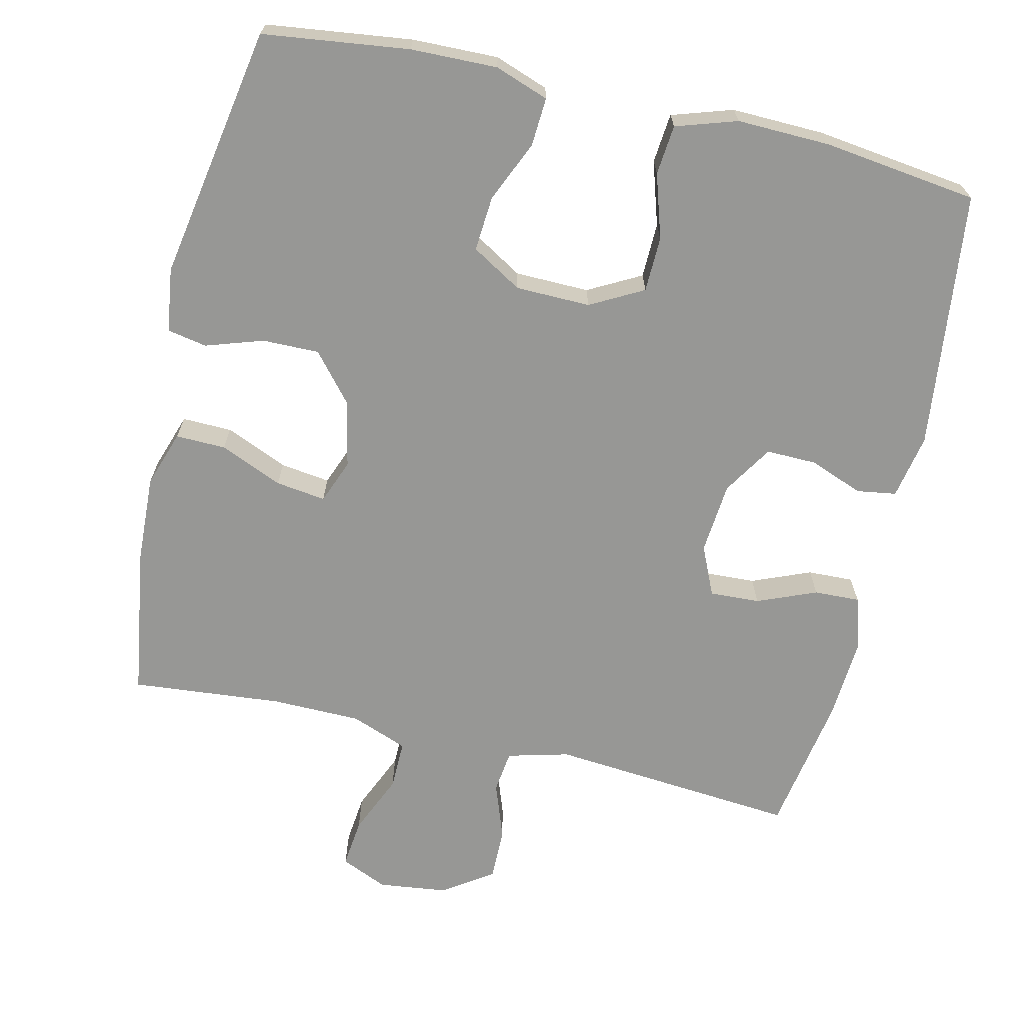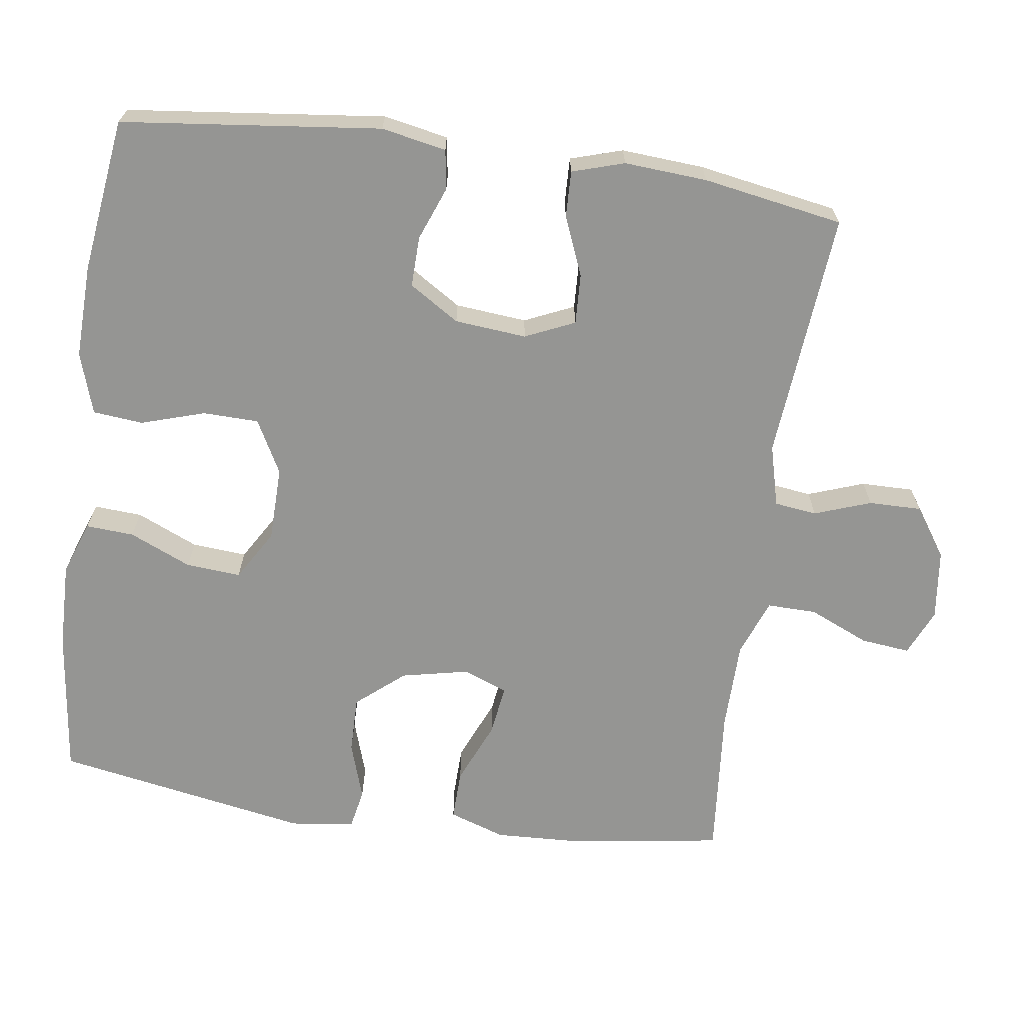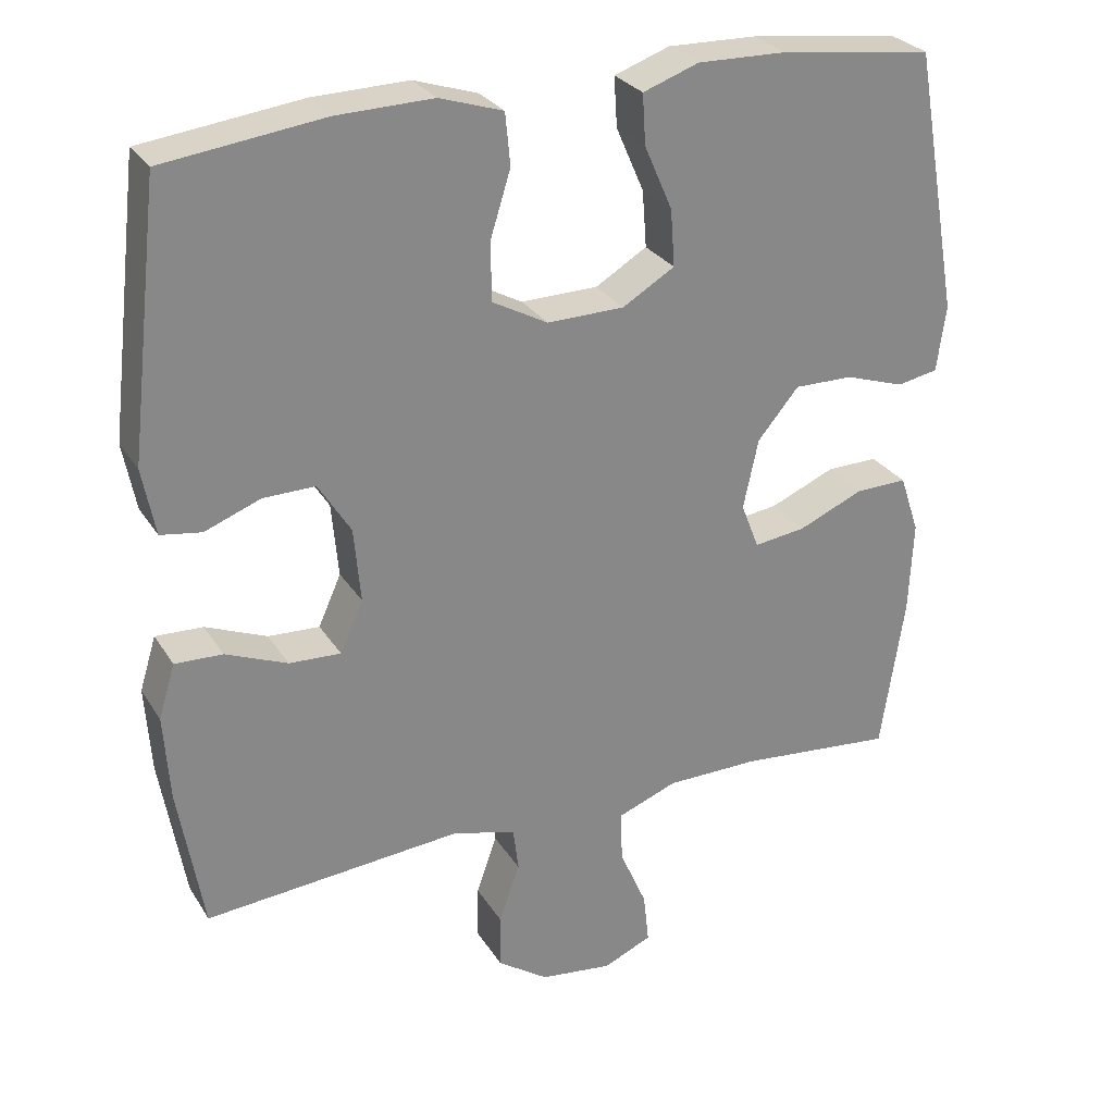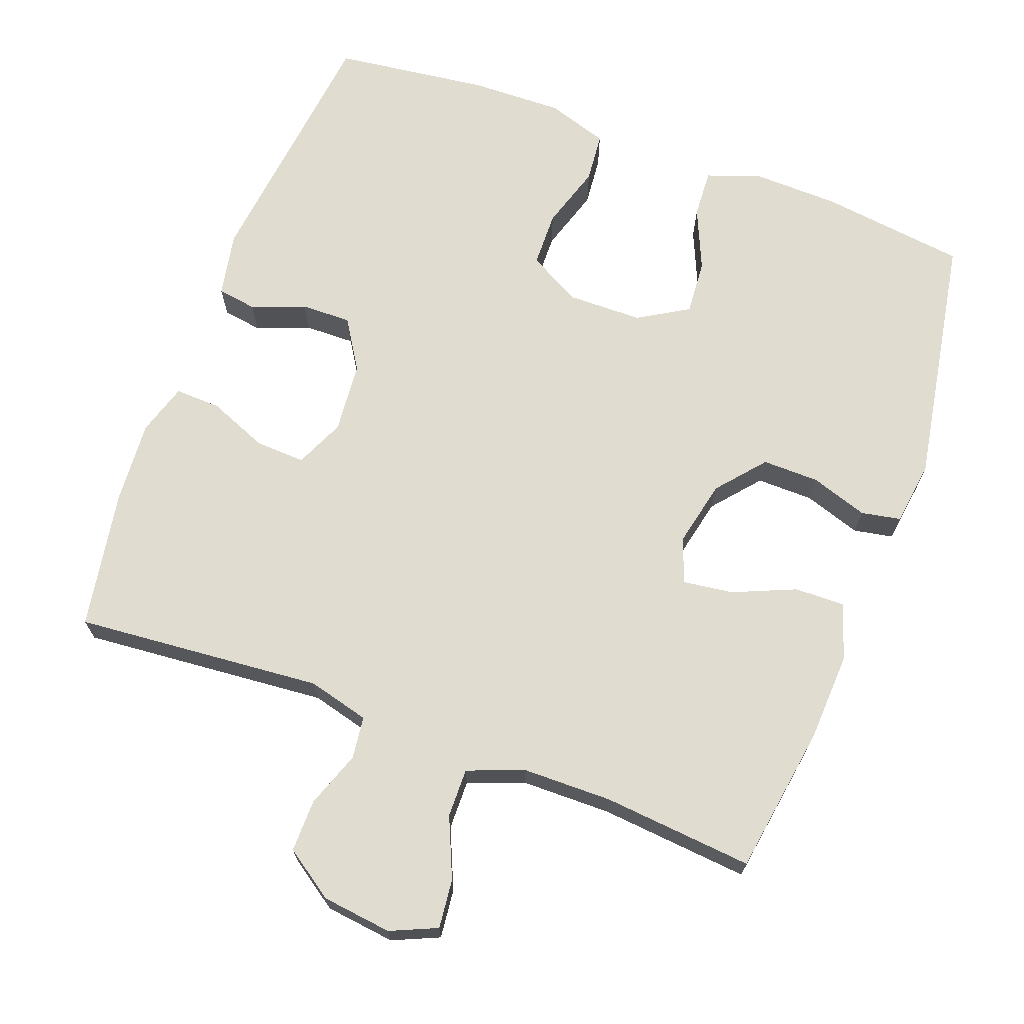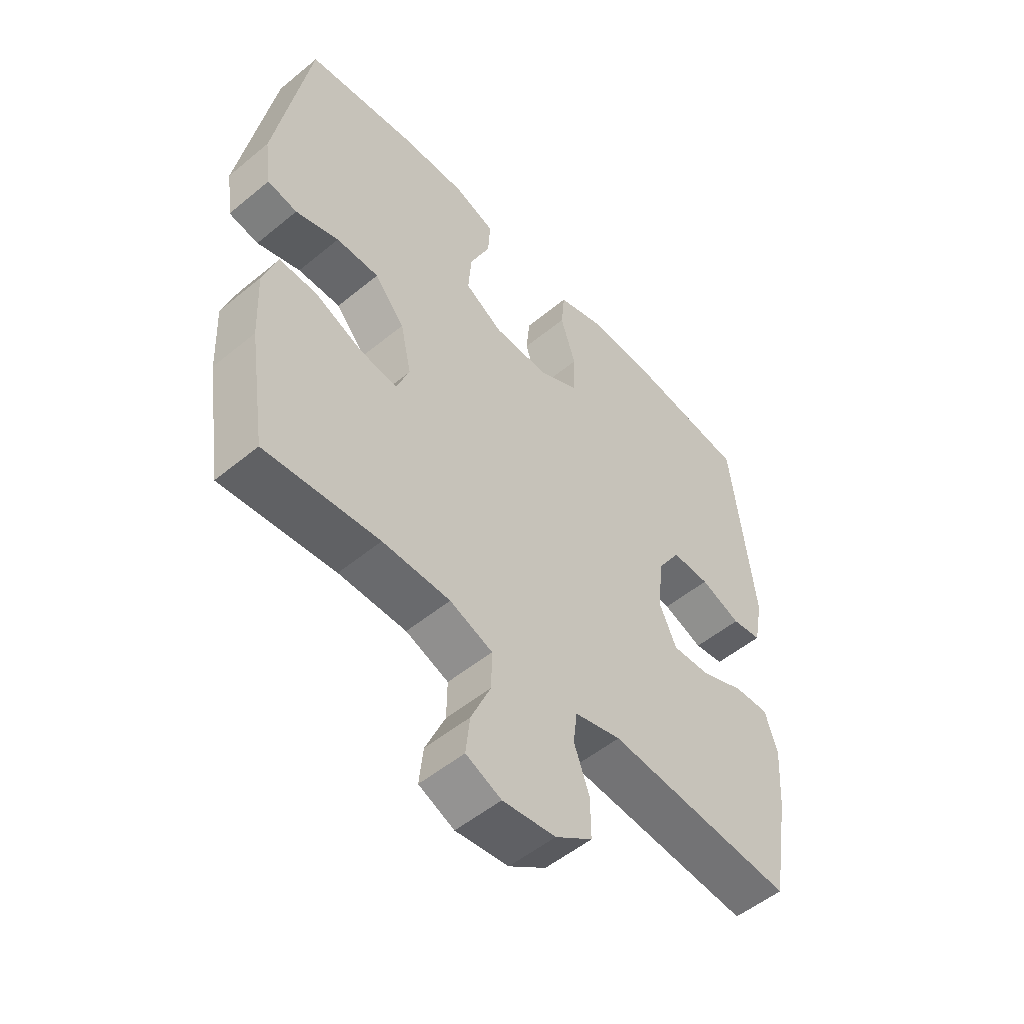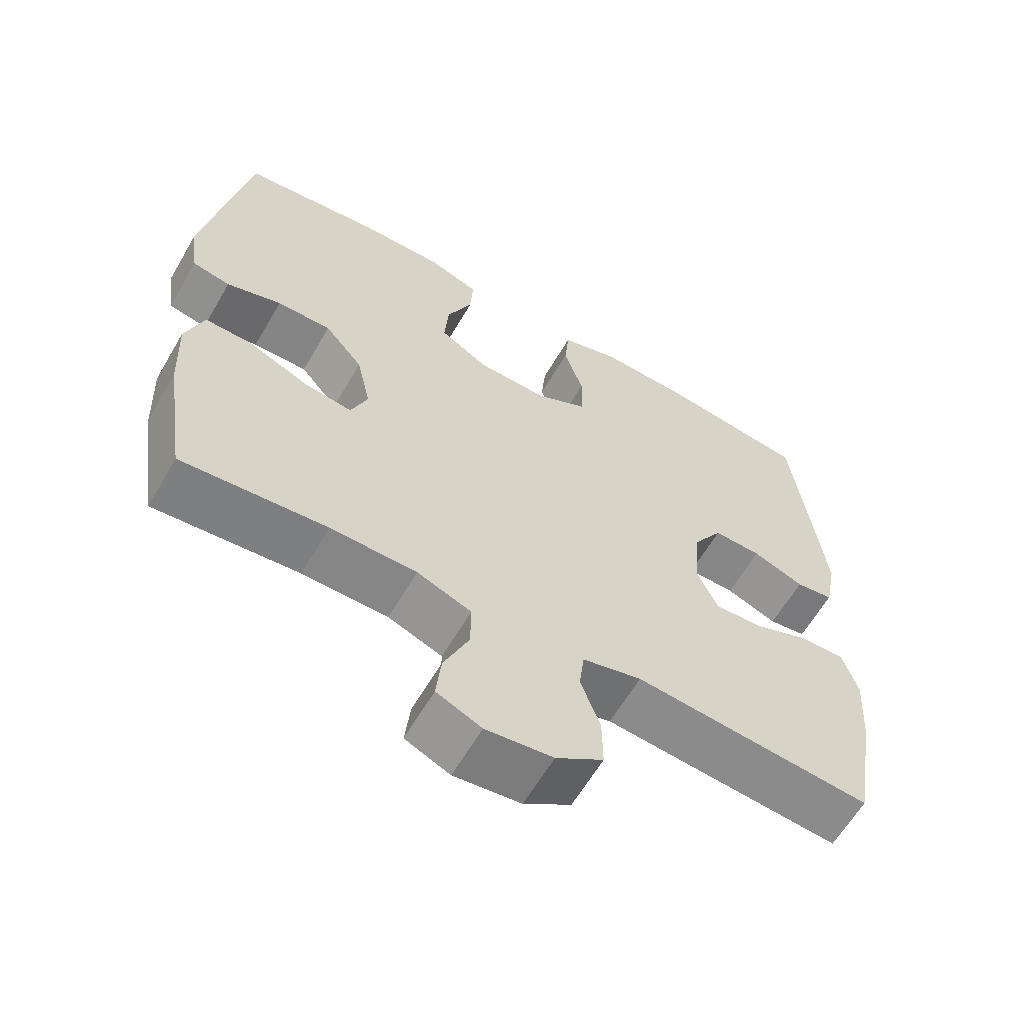
<metadata>
{"format":"obj","ext":"obj","renderer":"f3d","projection":"perspective","resolution":1024,"background":"white","views":[{"elev":-68.1,"azim":-13.0,"up":"+Y"},{"elev":-67.3,"azim":81.9,"up":"+Y"},{"elev":27.7,"azim":154.3,"up":"+Z"},{"elev":69.4,"azim":-159.5,"up":"+Y"},{"elev":-52.6,"azim":-48.5,"up":"+Z"},{"elev":-61.9,"azim":-30.2,"up":"+Z"}]}
</metadata>
<code>
o path7352
v 0.5391 0.0375 -0.2726
v 0.5468 0.0375 -0.1582
v 0.5247 0.0375 -0.08637
v 0.4613 0.0375 -0.08858
v 0.3794 0.0375 -0.122
v 0.3104 0.0375 -0.1251
v 0.2799 0.0375 -0.05699
v 0.2888 0.0375 0.04193
v 0.3321 0.0375 0.1107
v 0.4015 0.0375 0.1093
v 0.4758 0.0375 0.08072
v 0.5303 0.0375 0.08905
v 0.5474 0.0375 0.1783
v 0.506 0.0375 0.5358
v 0.2923 0.0375 0.5633
v 0.1641 0.0375 0.5668
v 0.07964 0.0375 0.5397
v 0.07305 0.0375 0.4708
v 0.1005 0.0375 0.3825
v 0.09875 0.0375 0.3059
v 0.02543 0.0375 0.2664
v -0.07748 0.0375 0.2682
v -0.147 0.0375 0.3098
v -0.1413 0.0375 0.3855
v -0.1041 0.0375 0.4709
v -0.09996 0.0375 0.5373
v -0.1742 0.0375 0.5639
v -0.2936 0.0375 0.5612
v -0.4959 0.0375 0.5358
v -0.5578 0.0375 0.1847
v -0.5456 0.0375 0.09591
v -0.4911 0.0375 0.08553
v -0.4117 0.0375 0.1115
v -0.3331 0.0375 0.1124
v -0.2781 0.0375 0.04696
v -0.2581 0.0375 -0.04577
v -0.2819 0.0375 -0.1068
v -0.351 0.0375 -0.09741
v -0.4377 0.0375 -0.06037
v -0.5069 0.0375 -0.05878
v -0.5329 0.0375 -0.1363
v -0.5273 0.0375 -0.259
v -0.4959 0.0375 -0.4659
v -0.2873 0.0375 -0.447
v -0.1636 0.0375 -0.4486
v -0.08515 0.0375 -0.4786
v -0.08622 0.0375 -0.5463
v -0.1225 0.0375 -0.6293
v -0.1299 0.0375 -0.6972
v -0.06541 0.0375 -0.7257
v 0.03118 0.0375 -0.714
v 0.09919 0.0375 -0.6675
v 0.09845 0.0375 -0.5947
v 0.07064 0.0375 -0.5168
v 0.07788 0.0375 -0.458
v 0.163 0.0375 -0.436
v 0.506 0.0375 -0.4659
v 0.5391 -0.0375 -0.2726
v 0.5468 -0.0375 -0.1582
v 0.5247 -0.0375 -0.08637
v 0.4613 -0.0375 -0.08858
v 0.3794 -0.0375 -0.122
v 0.3104 -0.0375 -0.1251
v 0.2799 -0.0375 -0.05699
v 0.2888 -0.0375 0.04193
v 0.3321 -0.0375 0.1107
v 0.4015 -0.0375 0.1093
v 0.4758 -0.0375 0.08072
v 0.5303 -0.0375 0.08905
v 0.5474 -0.0375 0.1783
v 0.506 -0.0375 0.5358
v 0.2923 -0.0375 0.5633
v 0.1641 -0.0375 0.5668
v 0.07964 -0.0375 0.5397
v 0.07305 -0.0375 0.4708
v 0.1005 -0.0375 0.3825
v 0.09875 -0.0375 0.3059
v 0.02543 -0.0375 0.2664
v -0.07748 -0.0375 0.2682
v -0.147 -0.0375 0.3098
v -0.1413 -0.0375 0.3855
v -0.1041 -0.0375 0.4709
v -0.09996 -0.0375 0.5373
v -0.1742 -0.0375 0.5639
v -0.2936 -0.0375 0.5612
v -0.4959 -0.0375 0.5358
v -0.5578 -0.0375 0.1847
v -0.5456 -0.0375 0.09591
v -0.4911 -0.0375 0.08553
v -0.4117 -0.0375 0.1115
v -0.3331 -0.0375 0.1124
v -0.2781 -0.0375 0.04696
v -0.2581 -0.0375 -0.04577
v -0.2819 -0.0375 -0.1068
v -0.351 -0.0375 -0.09741
v -0.4377 -0.0375 -0.06037
v -0.5069 -0.0375 -0.05878
v -0.5329 -0.0375 -0.1363
v -0.5273 -0.0375 -0.259
v -0.4959 -0.0375 -0.4659
v -0.2873 -0.0375 -0.447
v -0.1636 -0.0375 -0.4486
v -0.08515 -0.0375 -0.4786
v -0.08622 -0.0375 -0.5463
v -0.1225 -0.0375 -0.6293
v -0.1299 -0.0375 -0.6972
v -0.06541 -0.0375 -0.7257
v 0.03118 -0.0375 -0.714
v 0.09919 -0.0375 -0.6675
v 0.09845 -0.0375 -0.5947
v 0.07064 -0.0375 -0.5168
v 0.07788 -0.0375 -0.458
v 0.163 -0.0375 -0.436
v 0.506 -0.0375 -0.4659
v -0.1299 0.0375 -0.6972
v -0.1299 0.0375 -0.6972
v -0.06541 0.0375 -0.7257
v 0.03118 0.0375 -0.714
v 0.09919 0.0375 -0.6675
v -0.1225 0.0375 -0.6293
v 0.09845 0.0375 -0.5947
v -0.08622 0.0375 -0.5463
v 0.07064 0.0375 -0.5168
v -0.08515 0.0375 -0.4786
v -0.08515 0.0375 -0.4786
v 0.07788 0.0375 -0.458
v 0.07788 0.0375 -0.458
v -0.1636 0.0375 -0.4486
v 0.163 0.0375 -0.436
v -0.4959 0.0375 -0.4659
v -0.4959 0.0375 -0.4659
v -0.2873 0.0375 -0.447
v 0.506 0.0375 -0.4659
v 0.506 0.0375 -0.4659
v 0.5391 0.0375 -0.2726
v -0.5273 0.0375 -0.259
v 0.5468 0.0375 -0.1582
v -0.5329 0.0375 -0.1363
v 0.3794 0.0375 -0.122
v 0.3104 0.0375 -0.1251
v 0.3104 0.0375 -0.1251
v 0.5247 0.0375 -0.08637
v 0.5247 0.0375 -0.08637
v -0.5069 0.0375 -0.05878
v -0.5069 0.0375 -0.05878
v -0.2819 0.0375 -0.1068
v -0.2819 0.0375 -0.1068
v -0.351 0.0375 -0.09741
v 0.2799 0.0375 -0.05699
v 0.4613 0.0375 -0.08858
v -0.2581 0.0375 -0.04577
v -0.4377 0.0375 -0.06037
v 0.2888 0.0375 0.04193
v -0.2781 0.0375 0.04696
v 0.3321 0.0375 0.1107
v -0.3331 0.0375 0.1124
v 0.4015 0.0375 0.1093
v 0.4758 0.0375 0.08072
v 0.5303 0.0375 0.08905
v 0.5303 0.0375 0.08905
v -0.5456 0.0375 0.09591
v -0.5456 0.0375 0.09591
v -0.4911 0.0375 0.08553
v -0.4117 0.0375 0.1115
v 0.5474 0.0375 0.1783
v -0.5578 0.0375 0.1847
v 0.02543 0.0375 0.2664
v -0.07748 0.0375 0.2682
v 0.09875 0.0375 0.3059
v 0.09875 0.0375 0.3059
v -0.147 0.0375 0.3098
v -0.147 0.0375 0.3098
v 0.1005 0.0375 0.3825
v -0.1413 0.0375 0.3855
v 0.07305 0.0375 0.4708
v -0.1041 0.0375 0.4709
v -0.4959 0.0375 0.5358
v -0.4959 0.0375 0.5358
v 0.07964 0.0375 0.5397
v 0.07964 0.0375 0.5397
v -0.09996 0.0375 0.5373
v -0.09996 0.0375 0.5373
v 0.506 0.0375 0.5358
v 0.506 0.0375 0.5358
v -0.1742 0.0375 0.5639
v 0.1641 0.0375 0.5668
v -0.2936 0.0375 0.5612
v 0.2923 0.0375 0.5633
v -0.1299 -0.0375 -0.6972
v -0.1299 -0.0375 -0.6972
v -0.06541 -0.0375 -0.7257
v 0.03118 -0.0375 -0.714
v 0.09919 -0.0375 -0.6675
v -0.1225 -0.0375 -0.6293
v 0.09845 -0.0375 -0.5947
v -0.08622 -0.0375 -0.5463
v 0.07064 -0.0375 -0.5168
v -0.08515 -0.0375 -0.4786
v -0.08515 -0.0375 -0.4786
v 0.07788 -0.0375 -0.458
v 0.07788 -0.0375 -0.458
v -0.1636 -0.0375 -0.4486
v 0.163 -0.0375 -0.436
v -0.4959 -0.0375 -0.4659
v -0.4959 -0.0375 -0.4659
v -0.2873 -0.0375 -0.447
v 0.506 -0.0375 -0.4659
v 0.506 -0.0375 -0.4659
v 0.5391 -0.0375 -0.2726
v -0.5273 -0.0375 -0.259
v 0.5468 -0.0375 -0.1582
v -0.5329 -0.0375 -0.1363
v 0.3794 -0.0375 -0.122
v 0.3104 -0.0375 -0.1251
v 0.3104 -0.0375 -0.1251
v 0.5247 -0.0375 -0.08637
v 0.5247 -0.0375 -0.08637
v -0.5069 -0.0375 -0.05878
v -0.5069 -0.0375 -0.05878
v -0.2819 -0.0375 -0.1068
v -0.2819 -0.0375 -0.1068
v -0.351 -0.0375 -0.09741
v 0.2799 -0.0375 -0.05699
v 0.4613 -0.0375 -0.08858
v -0.2581 -0.0375 -0.04577
v -0.4377 -0.0375 -0.06037
v 0.2888 -0.0375 0.04193
v -0.2781 -0.0375 0.04696
v 0.3321 -0.0375 0.1107
v -0.3331 -0.0375 0.1124
v 0.4015 -0.0375 0.1093
v 0.4758 -0.0375 0.08072
v 0.5303 -0.0375 0.08905
v 0.5303 -0.0375 0.08905
v -0.5456 -0.0375 0.09591
v -0.5456 -0.0375 0.09591
v -0.4911 -0.0375 0.08553
v -0.4117 -0.0375 0.1115
v 0.5474 -0.0375 0.1783
v -0.5578 -0.0375 0.1847
v 0.02543 -0.0375 0.2664
v -0.07748 -0.0375 0.2682
v 0.09875 -0.0375 0.3059
v 0.09875 -0.0375 0.3059
v -0.147 -0.0375 0.3098
v -0.147 -0.0375 0.3098
v 0.1005 -0.0375 0.3825
v -0.1413 -0.0375 0.3855
v 0.07305 -0.0375 0.4708
v -0.1041 -0.0375 0.4709
v -0.4959 -0.0375 0.5358
v -0.4959 -0.0375 0.5358
v 0.07964 -0.0375 0.5397
v 0.07964 -0.0375 0.5397
v -0.09996 -0.0375 0.5373
v -0.09996 -0.0375 0.5373
v 0.506 -0.0375 0.5358
v 0.506 -0.0375 0.5358
v -0.1742 -0.0375 0.5639
v 0.1641 -0.0375 0.5668
v -0.2936 -0.0375 0.5612
v 0.2923 -0.0375 0.5633
f 242 225 241
f 192 194 191
f 243 227 229
f 262 231 257
f 241 227 243
f 239 231 232
f 211 213 209
f 262 229 231
f 250 259 248
f 209 214 203
f 206 220 222
f 241 225 223
f 198 196 197
f 206 222 210
f 197 196 195
f 241 223 227
f 239 232 233
f 214 209 213
f 235 237 240
f 230 245 238
f 245 228 242
f 260 247 262
f 249 260 253
f 240 238 251
f 213 211 224
f 247 260 249
f 224 211 216
f 209 203 207
f 202 220 206
f 223 203 214
f 206 210 204
f 257 231 239
f 262 243 229
f 200 220 202
f 251 245 261
f 194 192 196
f 247 243 262
f 248 261 245
f 191 194 189
f 225 220 200
f 200 198 197
f 200 203 223
f 200 202 198
f 195 192 193
f 196 192 195
f 242 228 225
f 255 259 250
f 238 240 237
f 238 245 251
f 212 226 218
f 259 261 248
f 228 245 230
f 210 222 212
f 212 222 226
f 223 225 200
f 116 50 107 190
f 50 51 108 107
f 51 52 109 108
f 48 49 106 105
f 52 53 110 109
f 47 48 105 104
f 53 54 111 110
f 125 47 104 199
f 54 127 201 111
f 45 46 103 102
f 55 56 113 112
f 131 44 101 205
f 44 45 102 101
f 56 134 208 113
f 57 1 58 114
f 42 43 100 99
f 1 2 59 58
f 41 42 99 98
f 5 141 215 62
f 2 143 217 59
f 145 41 98 219
f 147 38 95 221
f 6 7 64 63
f 4 5 62 61
f 3 4 61 60
f 36 37 94 93
f 39 40 97 96
f 38 39 96 95
f 7 8 65 64
f 35 36 93 92
f 8 9 66 65
f 34 35 92 91
f 10 11 68 67
f 11 160 234 68
f 162 32 89 236
f 32 33 90 89
f 12 13 70 69
f 30 31 88 87
f 9 10 67 66
f 33 34 91 90
f 21 22 79 78
f 170 21 78 244
f 22 172 246 79
f 19 20 77 76
f 23 24 81 80
f 18 19 76 75
f 24 25 82 81
f 178 30 87 252
f 180 18 75 254
f 25 182 256 82
f 13 184 258 70
f 26 27 84 83
f 16 17 74 73
f 28 29 86 85
f 27 28 85 84
f 15 16 73 72
f 14 15 72 71
f 168 167 151
f 118 117 120
f 169 155 153
f 188 183 157
f 167 169 153
f 165 158 157
f 137 135 139
f 188 157 155
f 176 174 185
f 135 129 140
f 132 148 146
f 167 149 151
f 124 123 122
f 132 136 148
f 123 121 122
f 167 153 149
f 165 159 158
f 140 139 135
f 161 166 163
f 156 164 171
f 171 168 154
f 186 188 173
f 175 179 186
f 166 177 164
f 139 150 137
f 173 175 186
f 150 142 137
f 135 133 129
f 128 132 146
f 149 140 129
f 132 130 136
f 183 165 157
f 188 155 169
f 126 128 146
f 177 187 171
f 120 122 118
f 173 188 169
f 174 171 187
f 117 115 120
f 151 126 146
f 126 123 124
f 126 149 129
f 126 124 128
f 121 119 118
f 122 121 118
f 168 151 154
f 181 176 185
f 164 163 166
f 164 177 171
f 138 144 152
f 185 174 187
f 154 156 171
f 136 138 148
f 138 152 148
f 149 126 151

</code>
